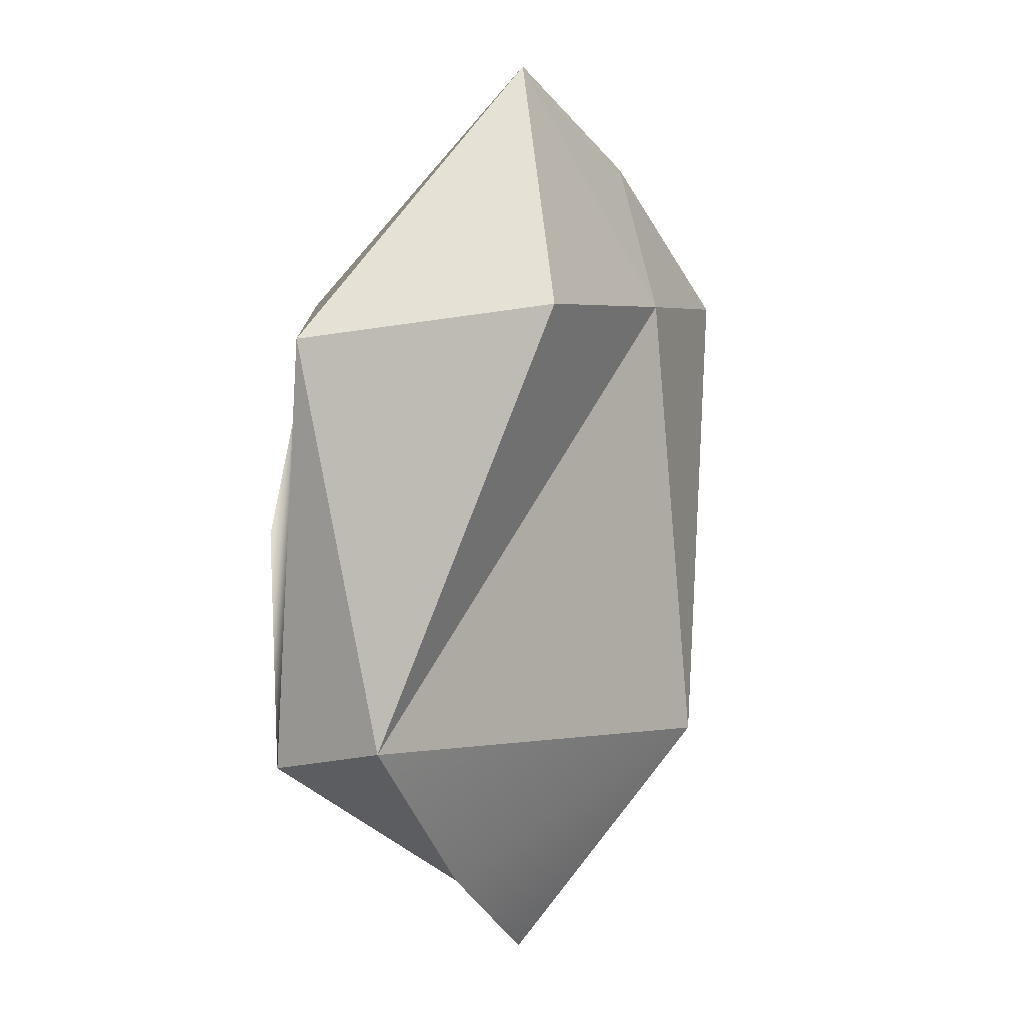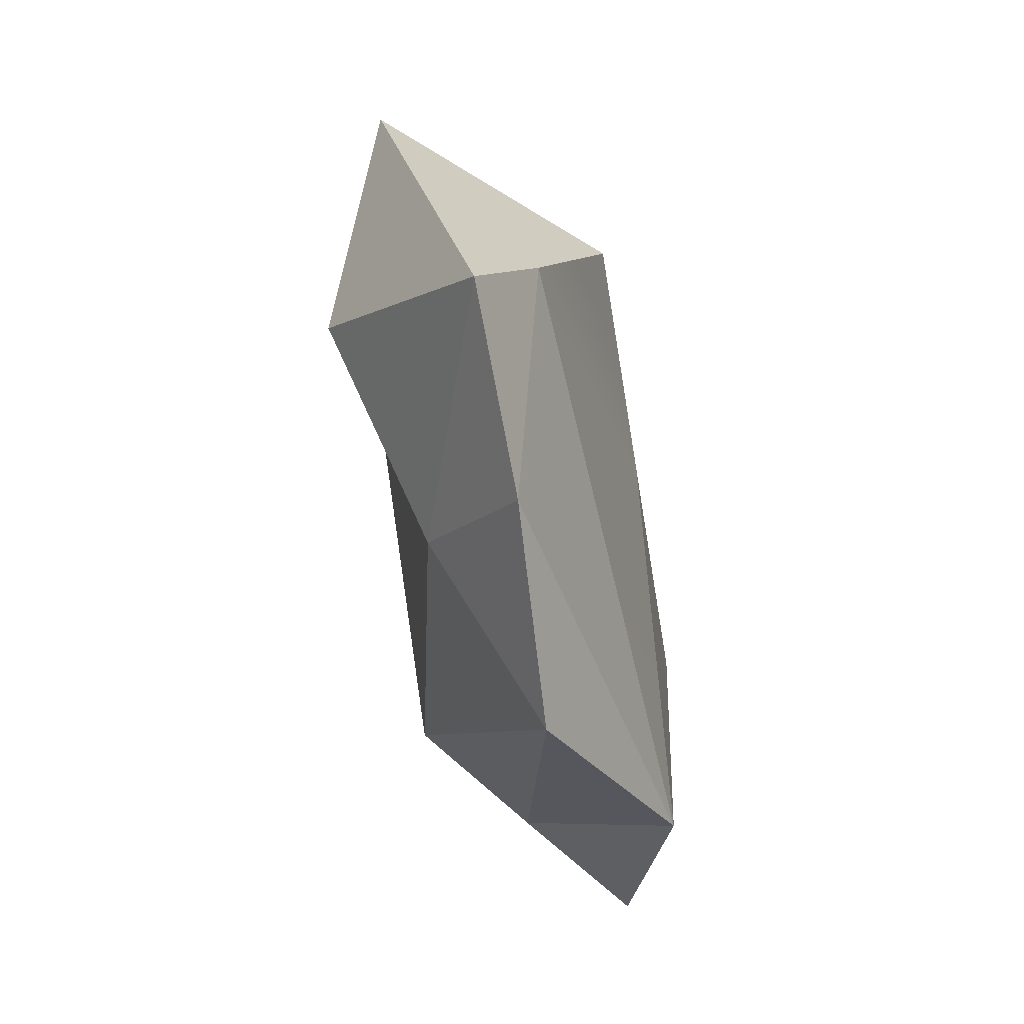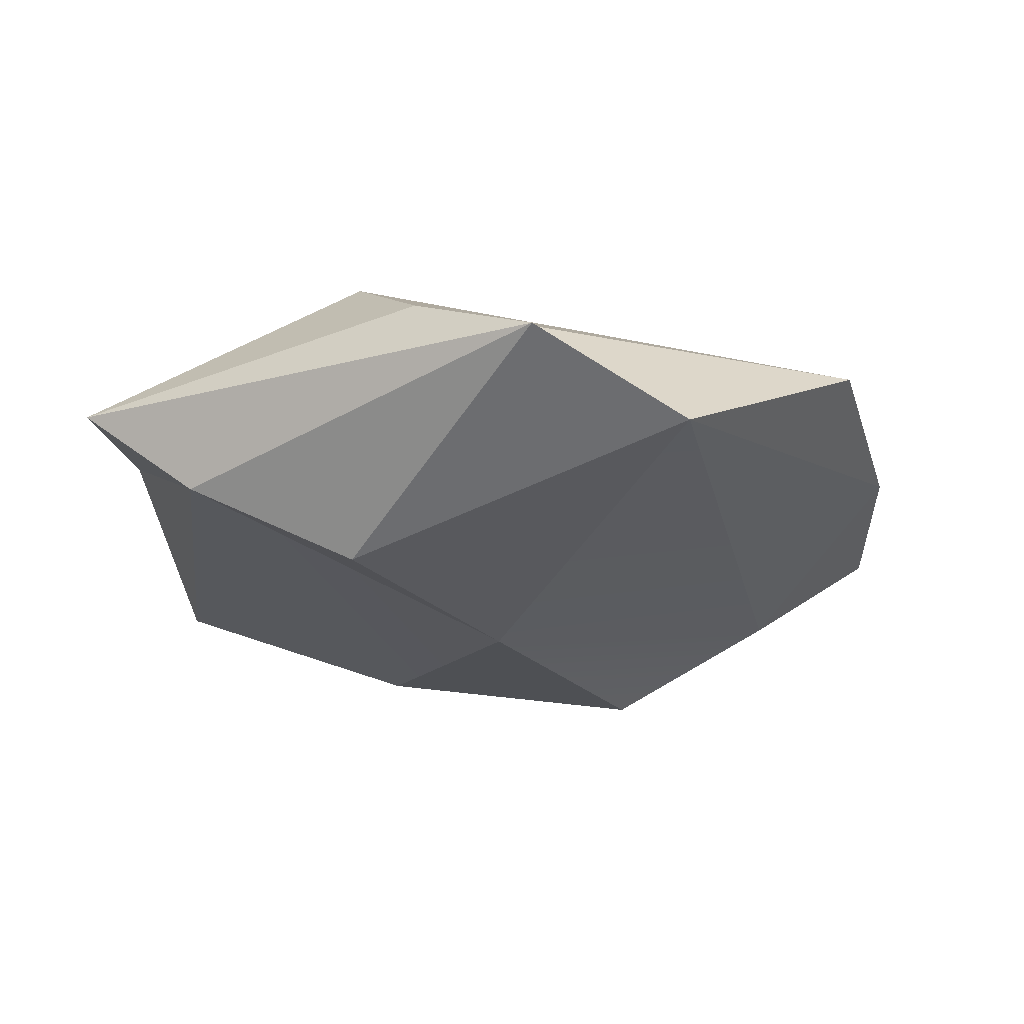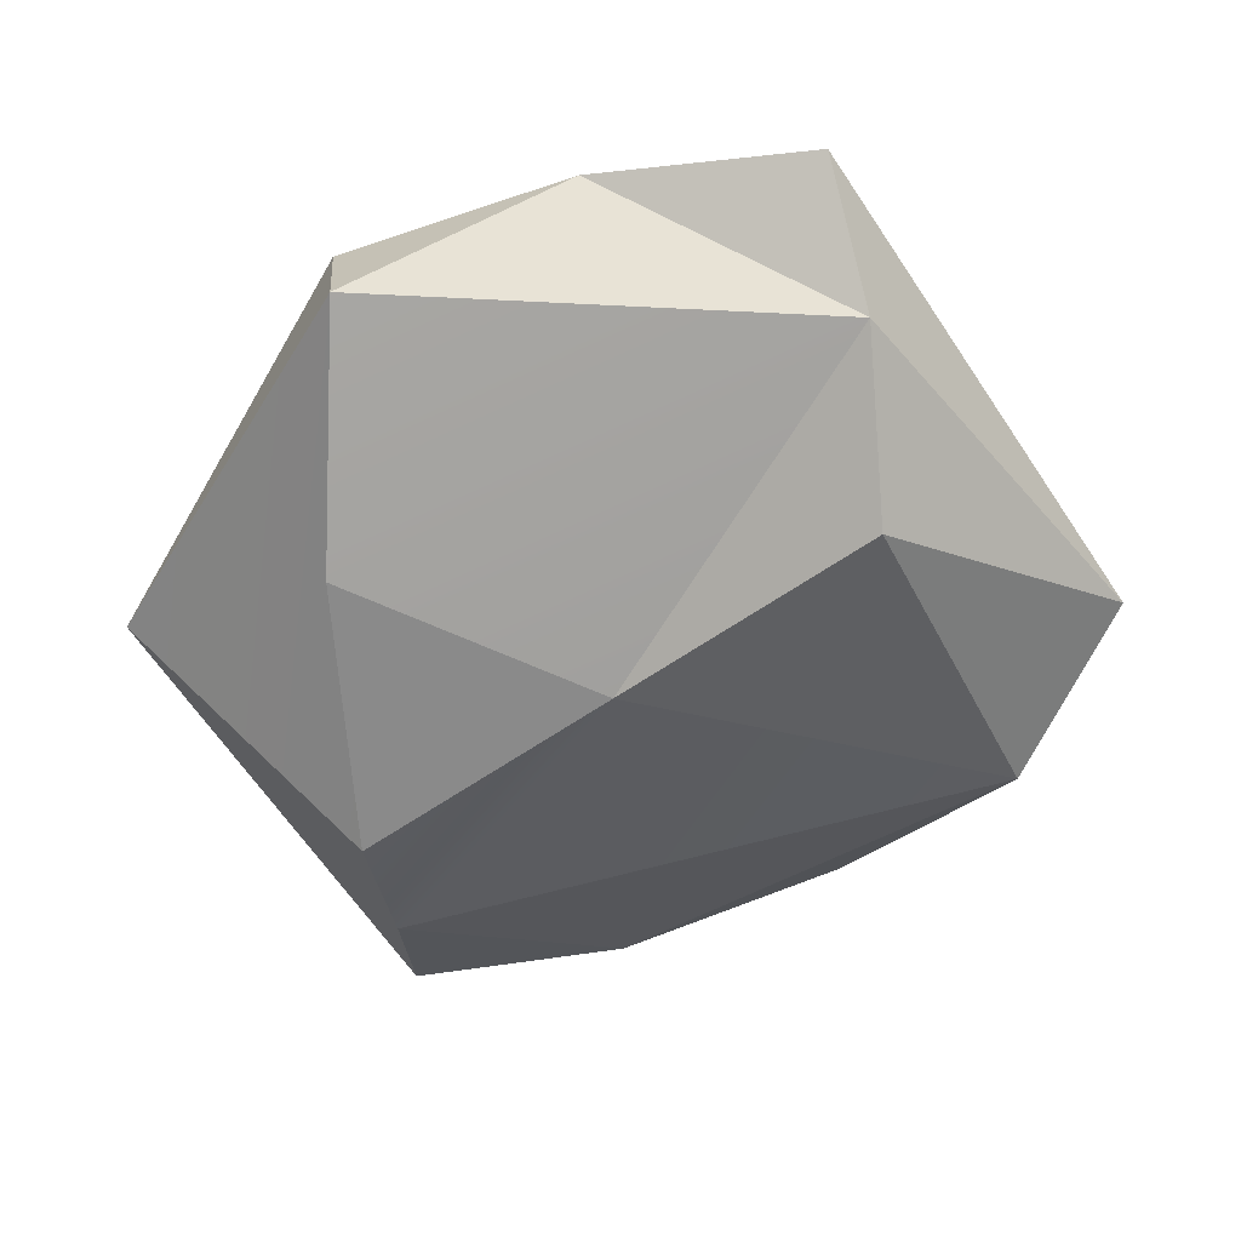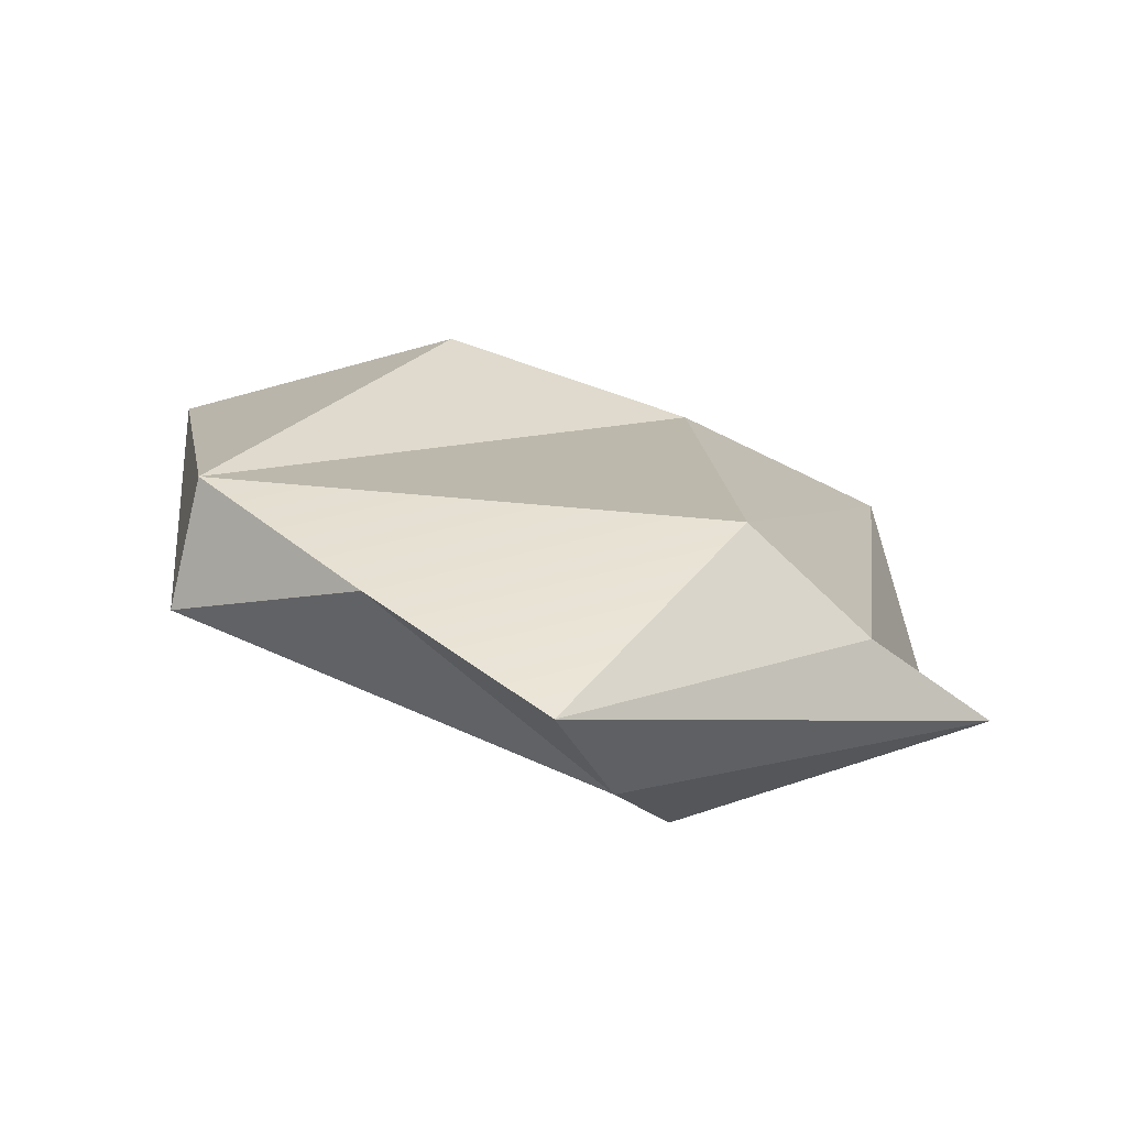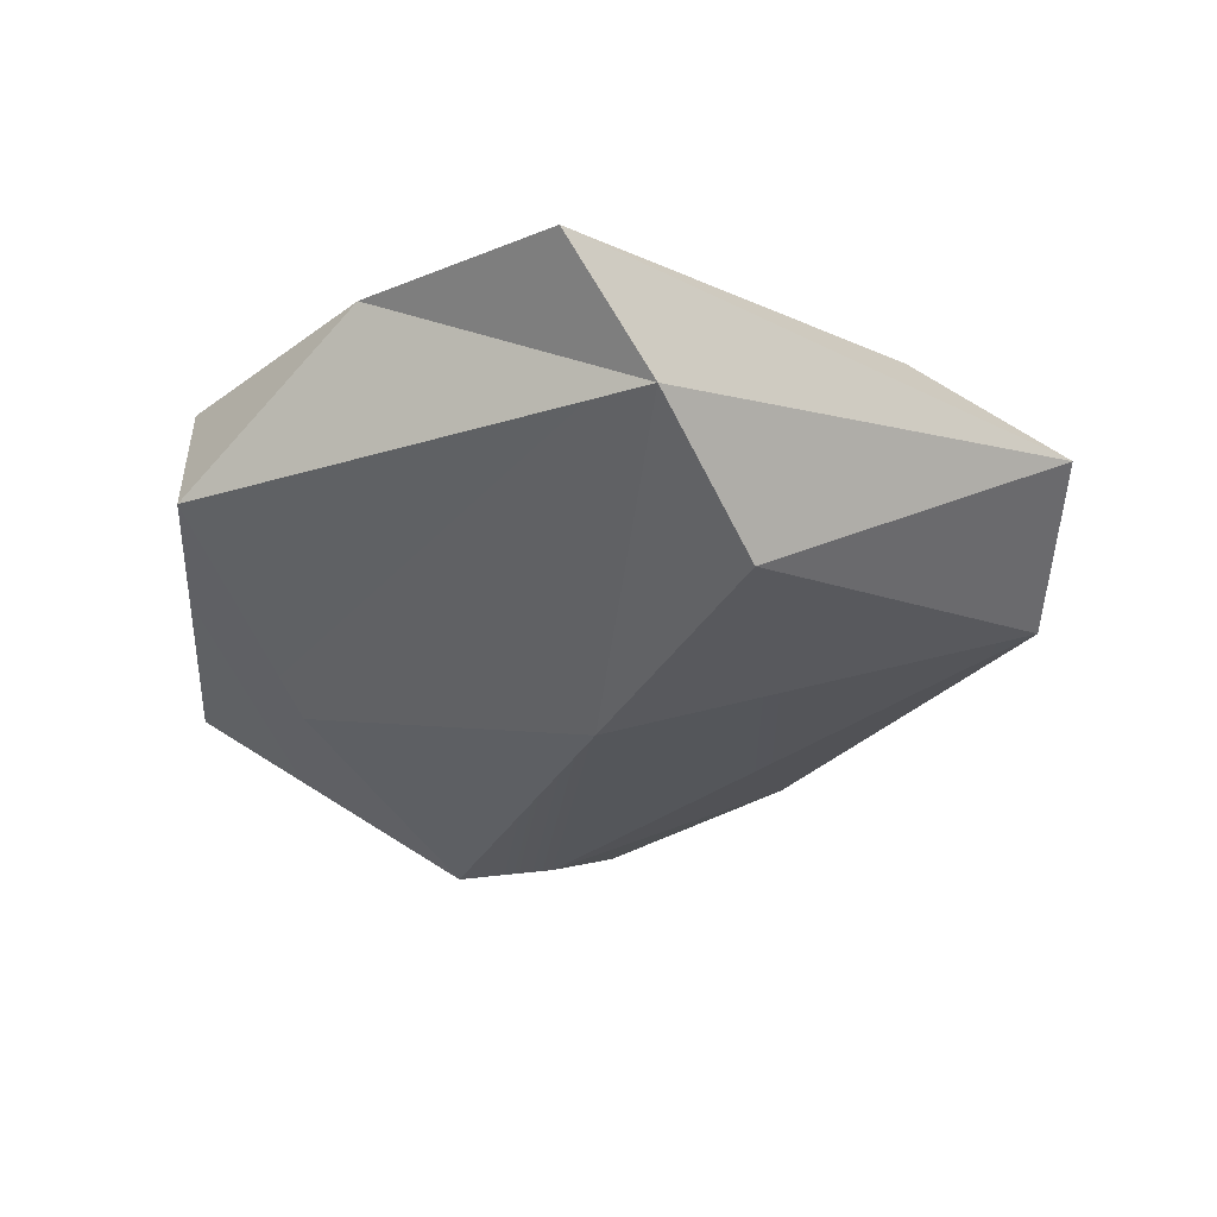
<metadata>
{"format":"obj","ext":"obj","renderer":"f3d","projection":"perspective","resolution":1024,"background":"white","views":[{"elev":4.3,"azim":122.3,"up":"+Z"},{"elev":65.1,"azim":-107.5,"up":"+Z"},{"elev":-23.0,"azim":-117.2,"up":"+Y"},{"elev":-58.2,"azim":157.8,"up":"+Y"},{"elev":-72.6,"azim":167.2,"up":"+Z"},{"elev":-37.3,"azim":-176.7,"up":"+Y"}]}
</metadata>
<code>
g default
v 0.07391 0.1639 2.8
v 2.286 0.121 1.141
v 1.958 -0.2898 -1.276
v -0.8292 -0.8507 -1.342
v -1.928 0.3927 1.342
v -0.9707 0.2531 2.233
v 0.000433 0.08758 -2.684
v -1.611 0.3825 -1.342
v -2.411 -0.02307 -1.032
v 1.958 0.4054 -1.132
v 0 -0.8507 0
v 0.3809 -0.2942 2.167
v 0.8292 -0.8507 1.342
v -0.4146 -0.4253 -2.171
v -0.8292 0.8507 -1.342
v 1.5 -0.6882 0
v 0.8292 0.8507 1.342
v -0.6708 0.6882 1.342
v 1.009 0.2875 -2.038
v -2.282 -0.3057 -0
g pPlatonic1
f 1 6 12
f 1 12 2
f 18 6 1
f 2 12 13
f 6 5 20
f 17 18 1
f 2 13 3
f 3 13 16
f 17 2 10
f 10 2 3
f 12 11 13
f 12 20 11
f 4 11 20
f 11 16 13
f 18 15 5
f 8 20 5
f 15 8 5
f 10 18 17
f 4 14 11
f 17 1 2
f 19 14 7
f 9 14 4
f 18 5 6
f 10 15 18
f 8 15 7
f 15 19 7
f 15 10 19
f 12 6 20
f 16 14 3
f 14 16 11
f 19 3 14
f 19 10 3
f 20 9 4
f 20 8 9
f 9 7 14
f 7 9 8

</code>
